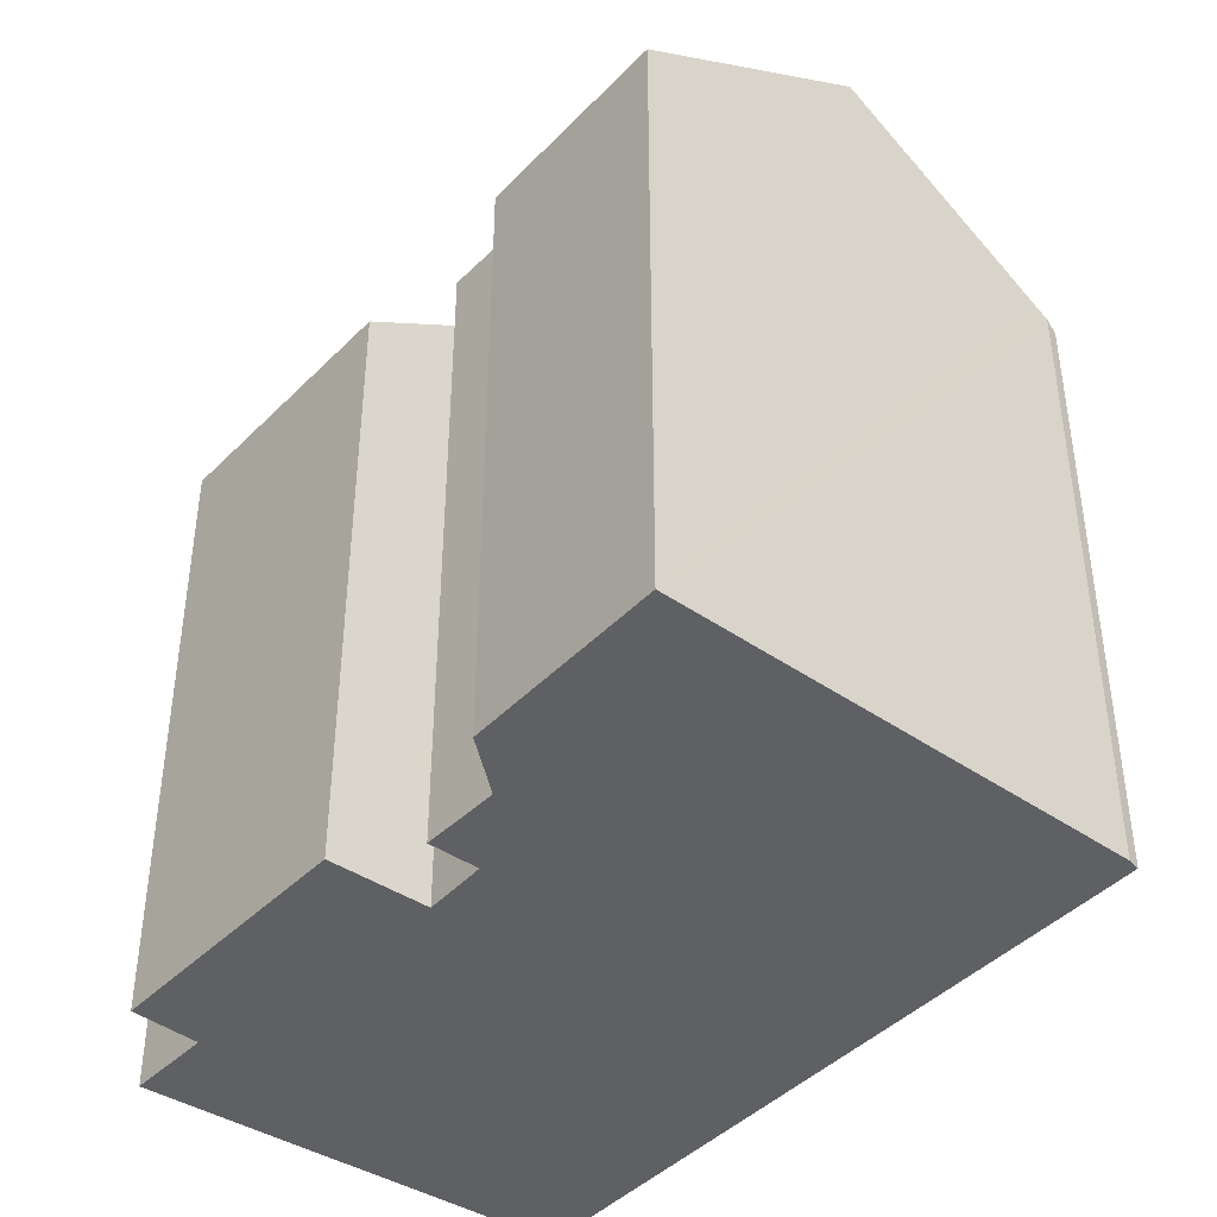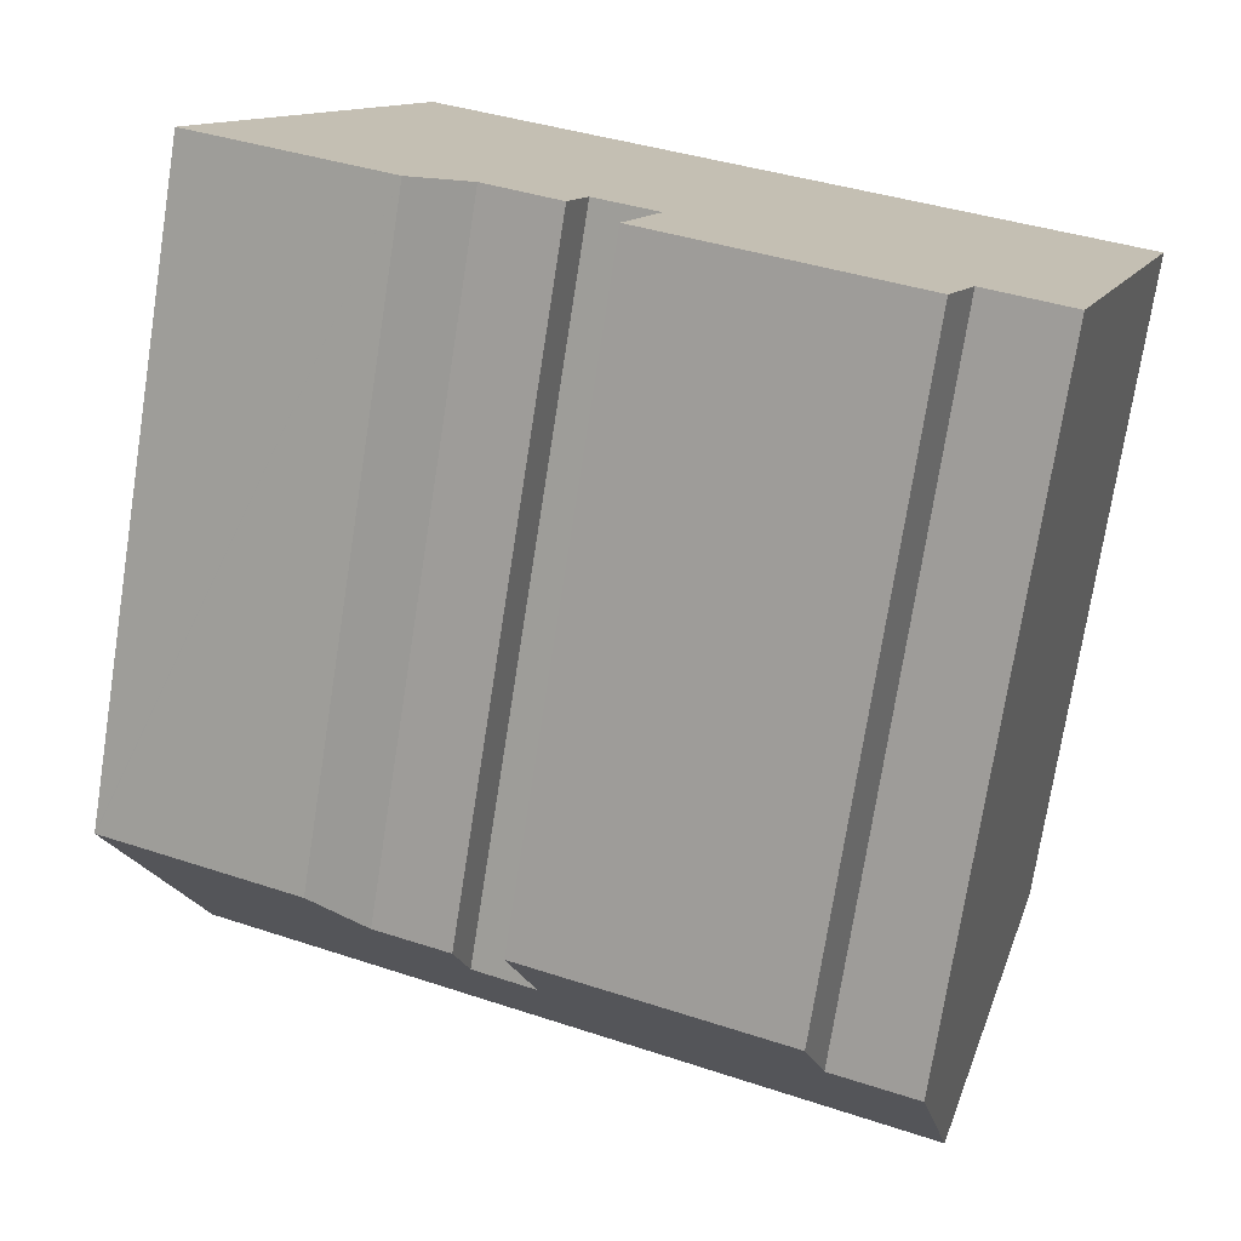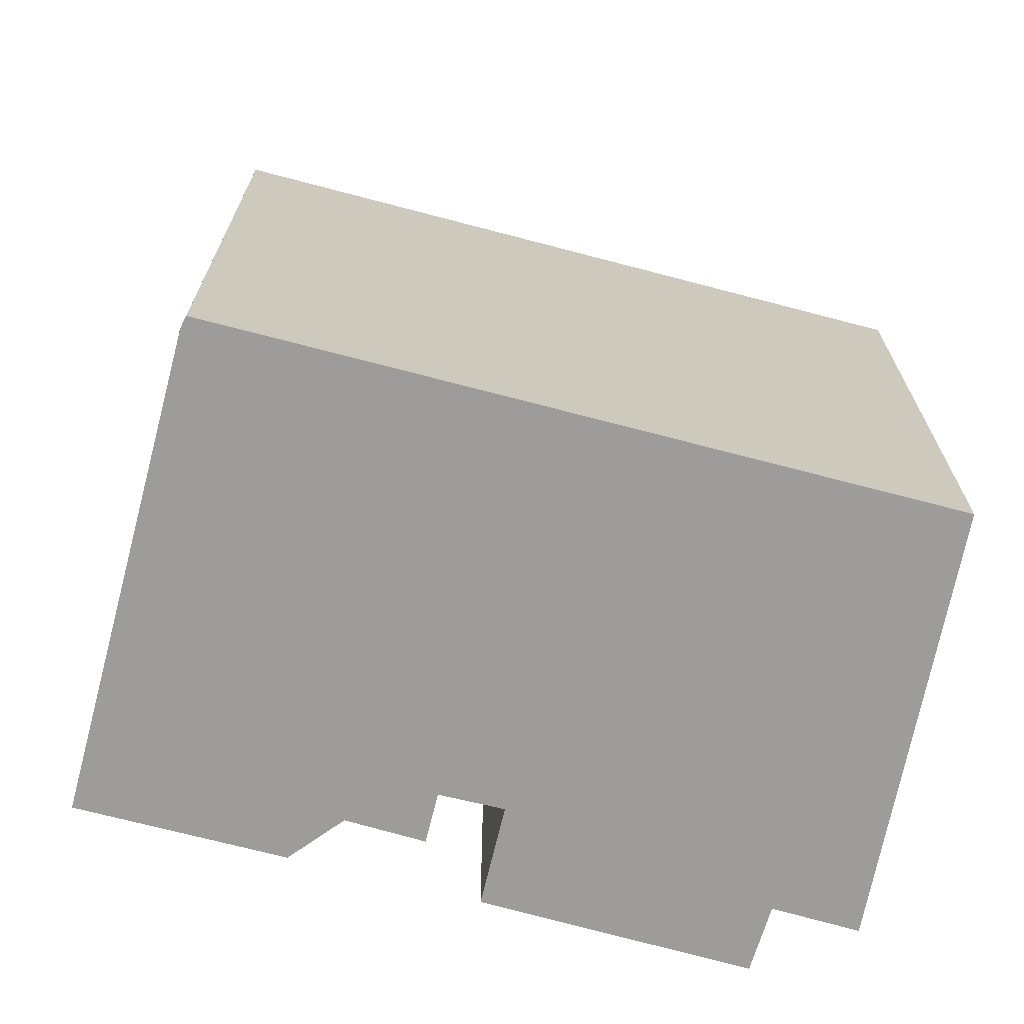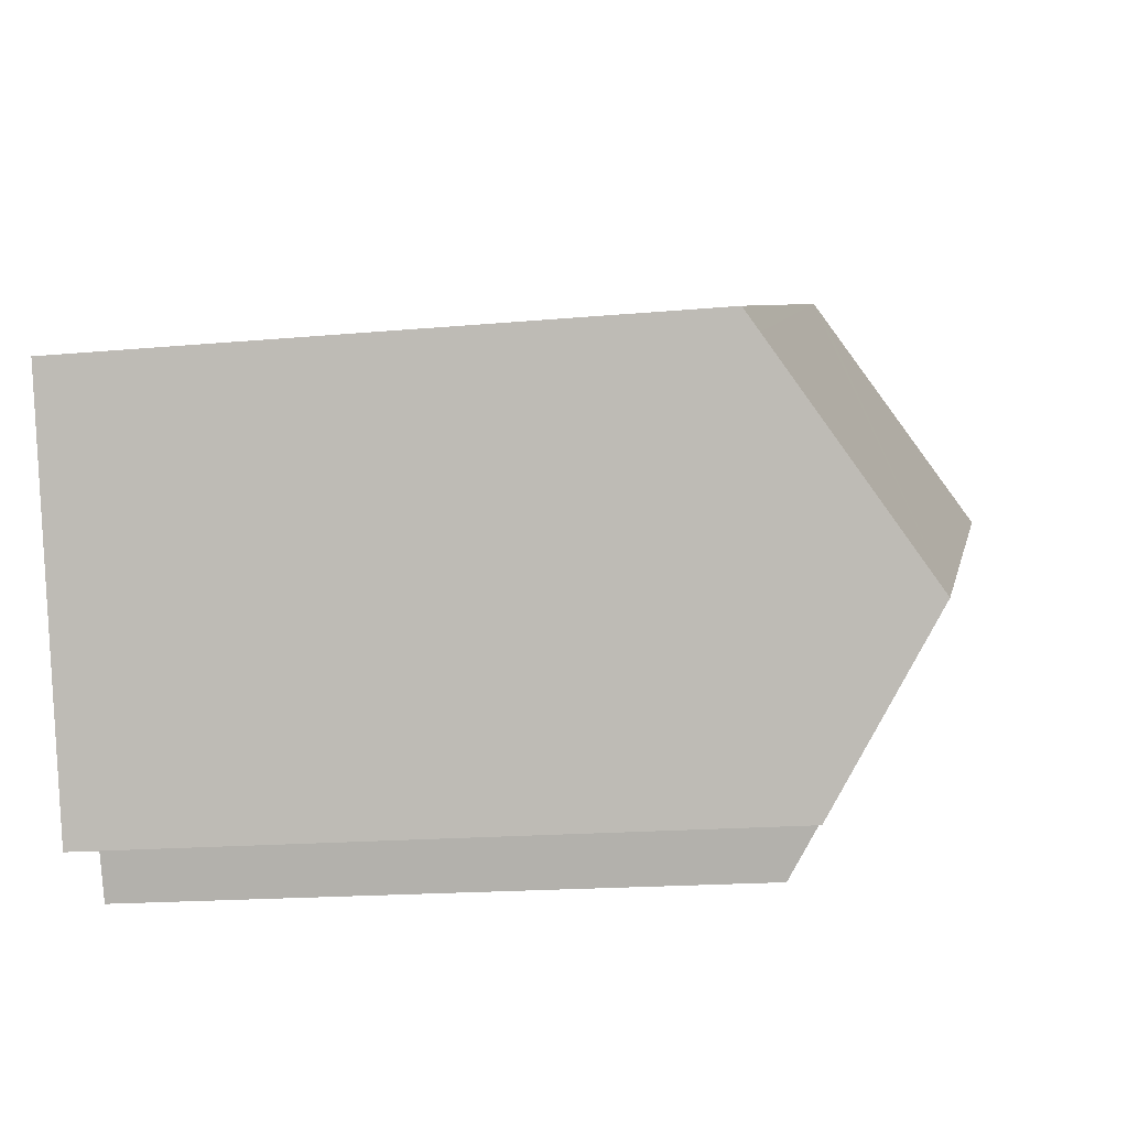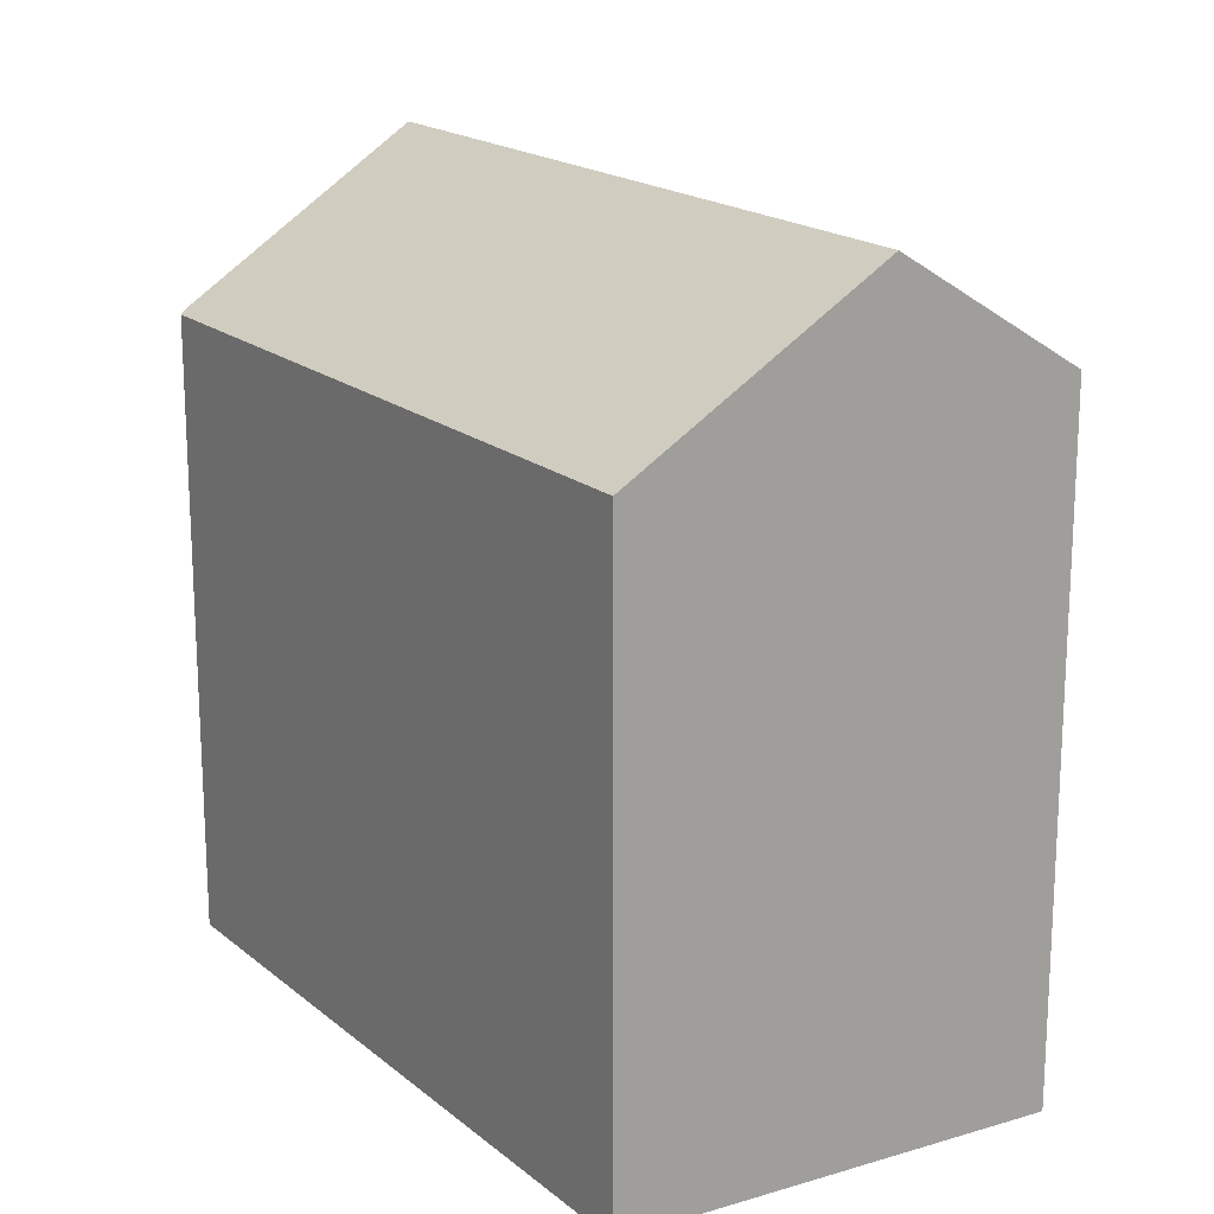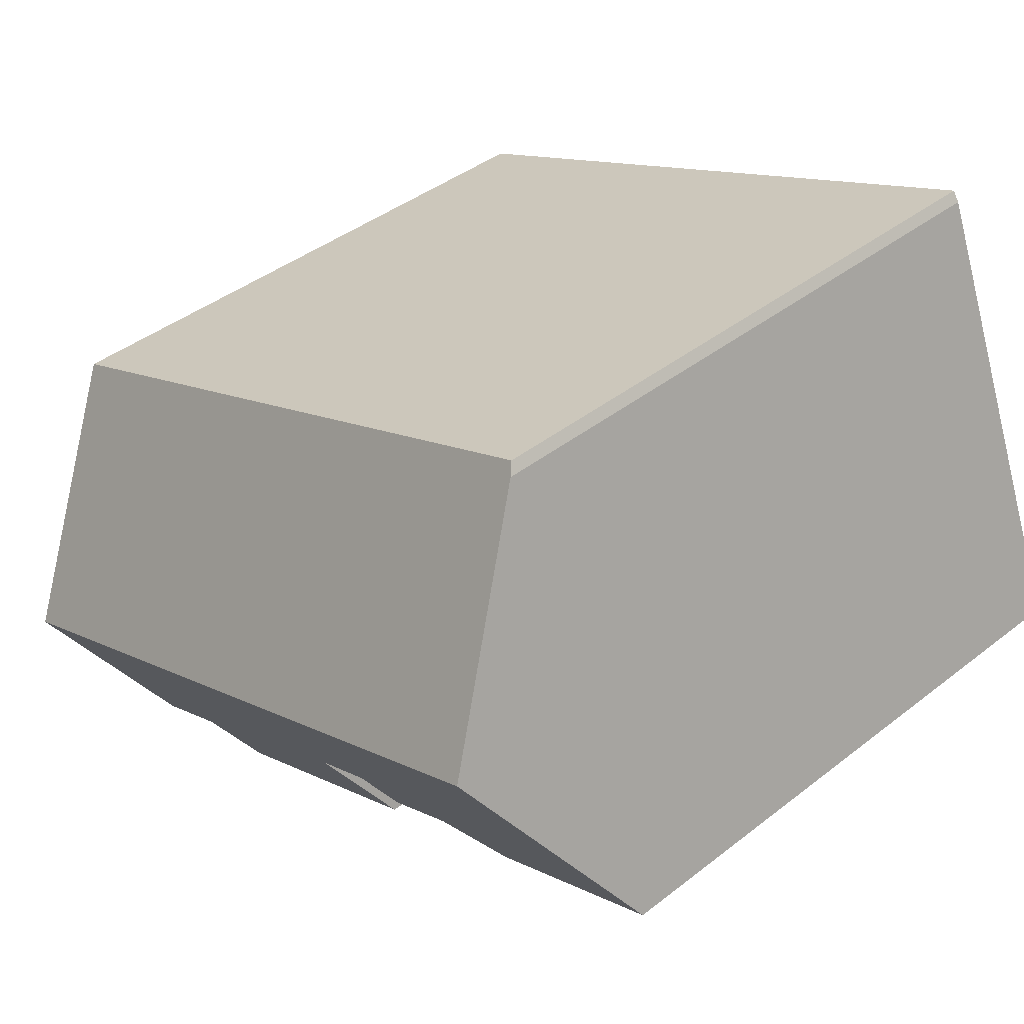
<metadata>
{"format":"obj","ext":"obj","renderer":"f3d","projection":"perspective","resolution":1024,"background":"white","views":[{"elev":-42.7,"azim":-107.8,"up":"+Y"},{"elev":-73.9,"azim":-8.9,"up":"+Z"},{"elev":-70.3,"azim":7.1,"up":"+Y"},{"elev":-16.5,"azim":100.8,"up":"+Z"},{"elev":18.4,"azim":78.3,"up":"+Y"},{"elev":41.2,"azim":-133.5,"up":"+Z"}]}
</metadata>
<code>
v  8.064 13.63 -3.211
v  8.838 15.03 -1.142
v  13.48 13.57 -5.486
v  0 13.62 8.341e-16
v  0.142 13.86 0.354
v  0.018 13.62 -0.007
v  4.223 13.62 -1.692
v  2.002 17.01 4.982
v  5.521 14.34 -0.984
v  7.514 15.01 -0.642
v  17.1 17.01 -1.073
v  7.116 14.31 -1.676
v  14.09 14.52 -4.121
v  15.85 14.49 -4.871
v  3.836 13.9 9.548
v  3.934 13.74 9.793
v  4.089 13.57 10.02
v  18.66 13.88 3.645
v  18.82 13.57 4.117
v  14.09 2.523e-16 -4.121
v  15.85 2.983e-16 -4.871
v  8.064 1.966e-16 -3.211
v  13.48 3.359e-16 -5.486
v  5.521 6.025e-17 -0.984
v  7.116 1.026e-16 -1.676
v  4.223 1.036e-16 -1.692
v  8.838 6.993e-17 -1.142
v  0 0 0
v  0.142 -2.168e-17 0.354
v  3.934 -5.996e-16 9.793
v  2.002 -3.051e-16 4.982
v  3.836 -5.846e-16 9.548
v  7.514 3.931e-17 -0.642
v  0.018 4.286e-19 -0.007
v  18.82 -2.521e-16 4.117
v  18.66 -2.232e-16 3.645
v  17.1 6.57e-17 -1.073
v  4.089 -6.137e-16 10.02
g defaultobject
f 1 2 3
f 4 5 6
f 7 6 5
f 8 7 5
f 9 7 8
f 10 9 8
f 11 10 8
f 12 9 10
f 2 10 11
f 13 2 11
f 3 2 13
f 14 13 11
f 15 11 8
f 11 15 16
f 11 16 17
f 11 17 18
f 18 17 19
f 14 20 13
f 20 14 21
f 3 22 1
f 22 3 23
f 12 24 9
f 24 12 25
f 20 3 13
f 3 20 23
f 24 7 9
f 7 24 26
f 1 27 2
f 27 1 22
f 5 15 8
f 15 5 4
f 15 4 28
f 15 28 16
f 16 28 29
f 16 29 30
f 30 29 31
f 30 31 32
f 27 10 2
f 10 27 33
f 26 6 7
f 6 26 4
f 4 26 28
f 28 26 34
f 33 12 10
f 12 33 25
f 18 14 11
f 14 18 19
f 14 19 35
f 14 35 36
f 14 36 21
f 21 36 37
f 30 17 16
f 17 30 38
f 38 19 17
f 19 38 35
f 23 27 22
f 34 29 28
f 29 34 31
f 31 34 26
f 31 26 32
f 32 26 30
f 30 26 38
f 38 26 24
f 38 24 35
f 35 24 33
f 33 24 25
f 35 33 27
f 35 27 20
f 20 27 23
f 35 20 36
f 36 20 37
f 37 20 21

</code>
